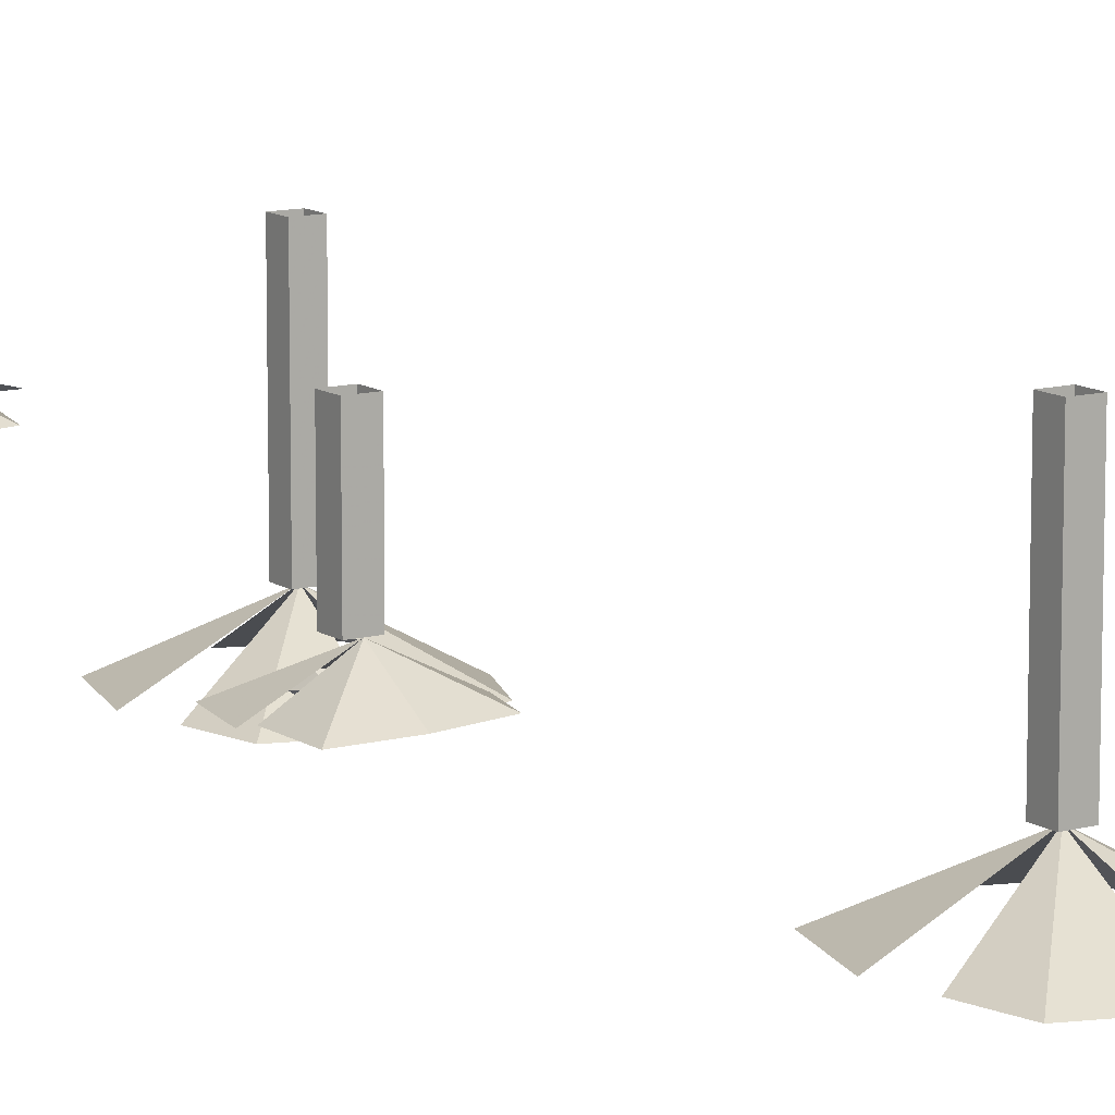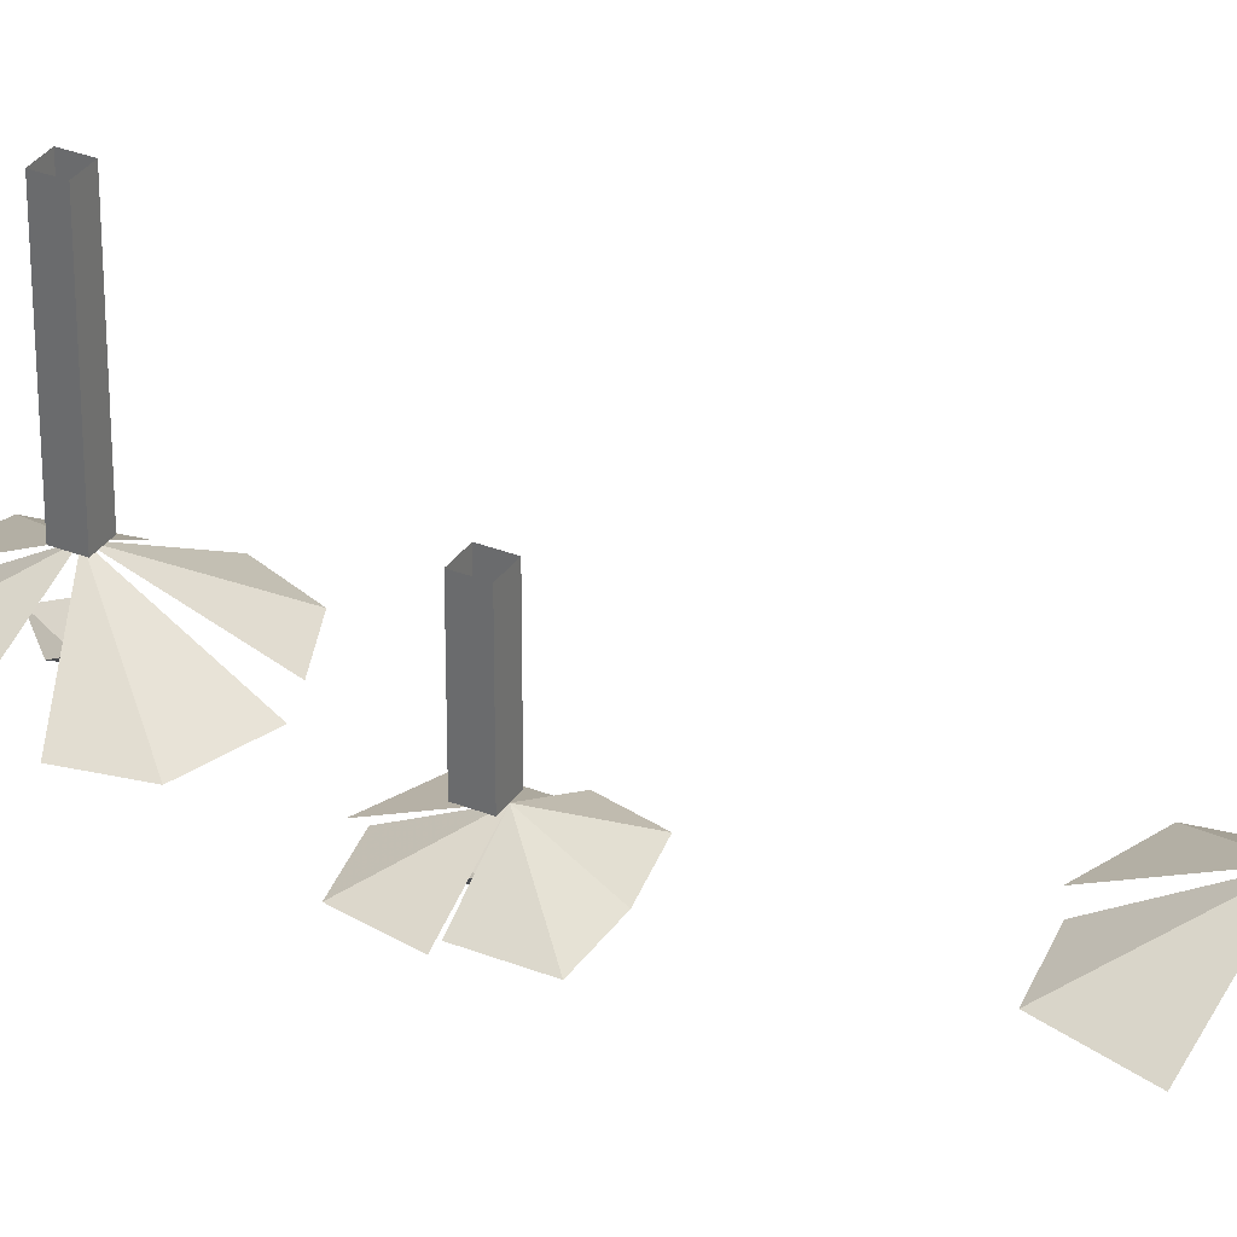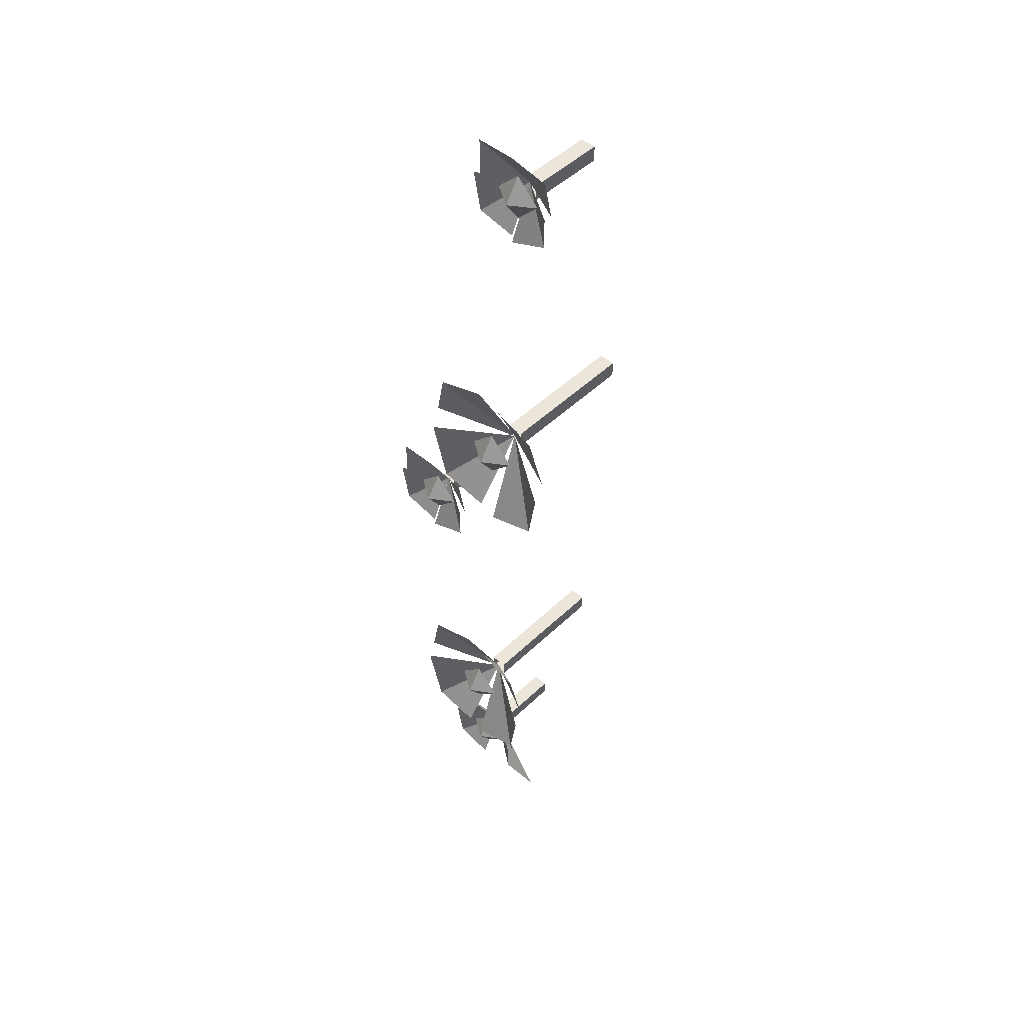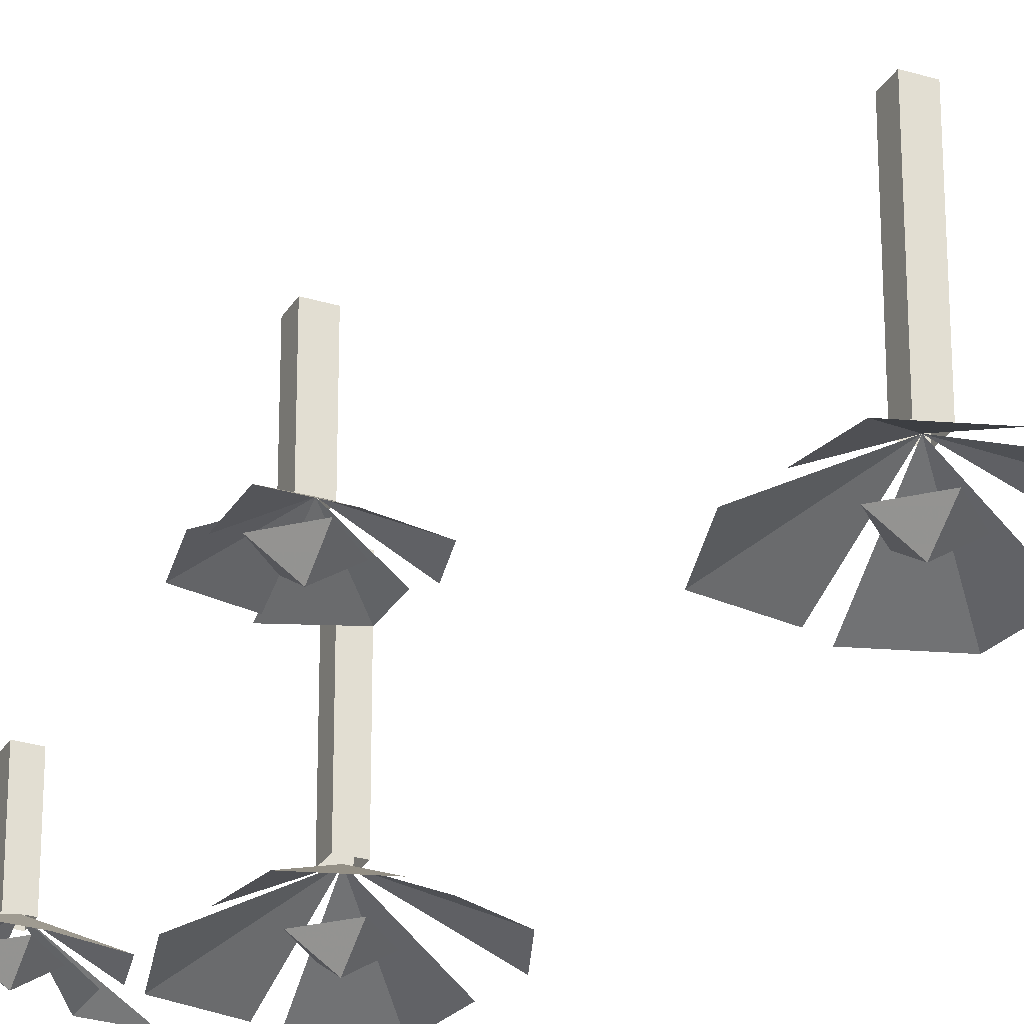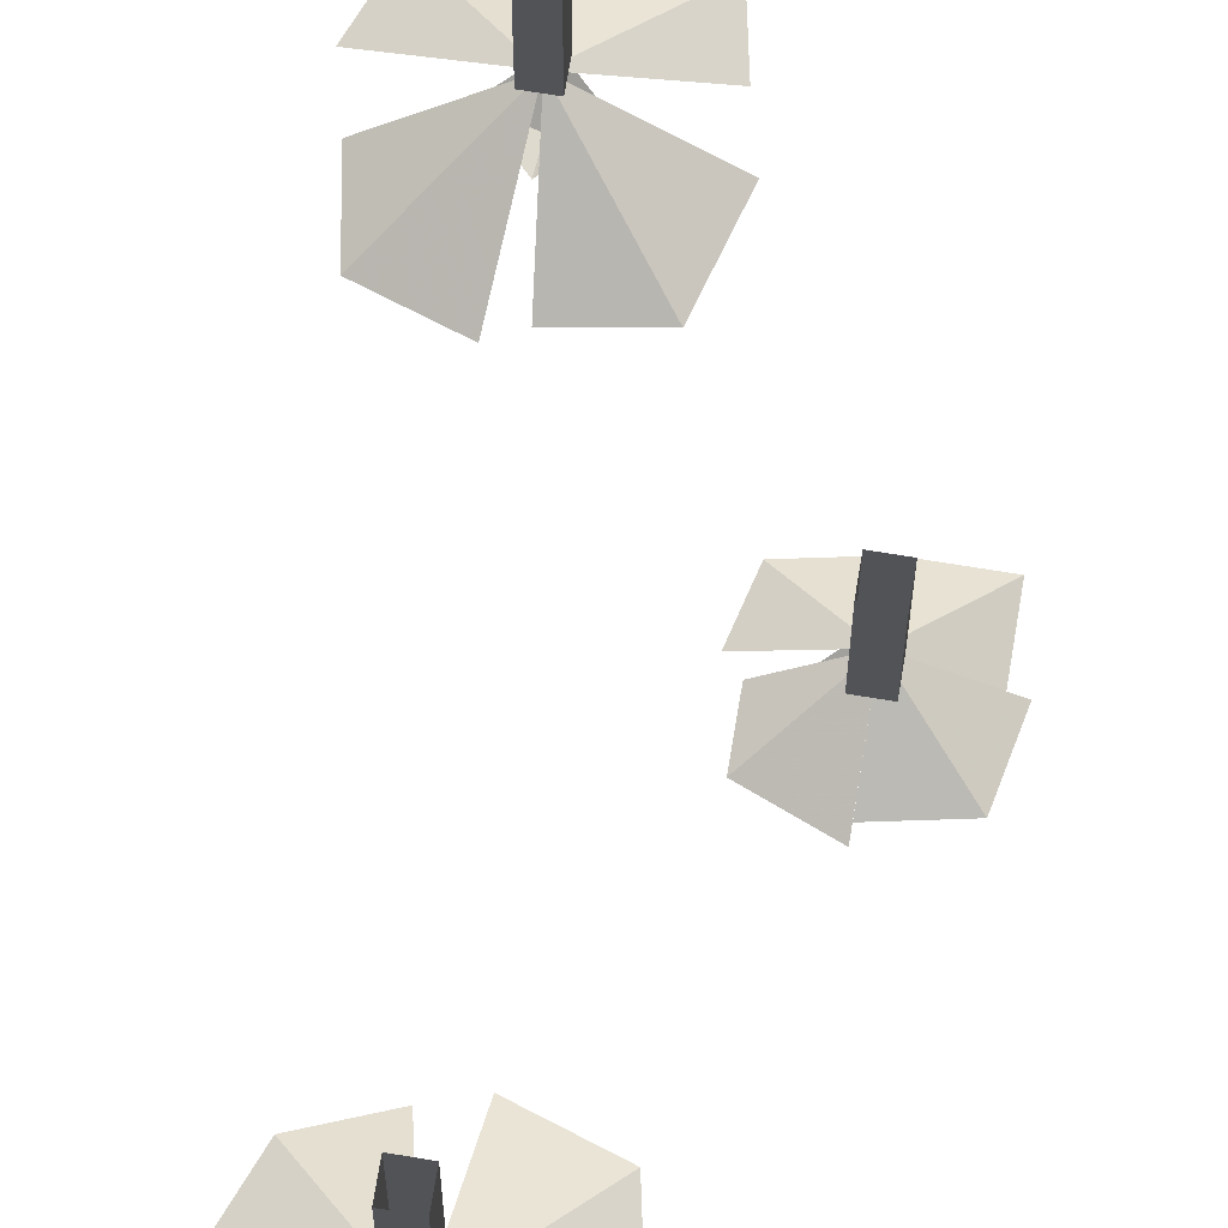
<metadata>
{"format":"obj","ext":"obj","renderer":"f3d","projection":"perspective","resolution":1024,"background":"white","views":[{"elev":11.6,"azim":-33.2,"up":"+Y"},{"elev":32.7,"azim":-61.2,"up":"+Y"},{"elev":48.3,"azim":43.1,"up":"+Z"},{"elev":-28.4,"azim":-24.9,"up":"+Y"},{"elev":69.5,"azim":-170.6,"up":"+Y"}]}
</metadata>
<code>
v 0.3828 -0.1484 -0.1797
v 0.3984 -0.1484 -0.1797
v 0.3984 -0.01562 -0.1797
v 0.3828 -0.01562 -0.1797
v 0.3828 -0.1484 -0.1953
v 0.3828 -0.01562 -0.1953
v 0.3984 -0.1484 -0.1953
v 0.3984 -0.01562 -0.1953
v 0.3906 -0.1484 -0.1875
v 0.3828 -0.1875 -0.1094
v 0.3359 -0.1875 -0.125
v 0.3281 -0.1875 -0.1641
v 0.3984 -0.1875 -0.2656
v 0.4453 -0.1875 -0.25
v 0.4531 -0.1875 -0.2031
v 0.4453 -0.1875 -0.1328
v 0.4062 -0.1875 -0.1172
v 0.4609 -0.1875 -0.1719
v 0.3359 -0.1875 -0.25
v 0.3828 -0.1875 -0.2578
v 0.3203 -0.1875 -0.1953
v 0.3906 -0.1953 -0.1875
v 0.4141 -0.1797 -0.1875
v 0.3906 -0.1797 -0.1641
v 0.3672 -0.1797 -0.1875
v 0.3906 -0.1797 -0.2109
v 0.4141 -0.1562 0.2188
v 0.4297 -0.1562 0.2188
v 0.4297 -0.02344 0.2188
v 0.4141 -0.02344 0.2188
v 0.4141 -0.1562 0.2031
v 0.4141 -0.02344 0.2031
v 0.4297 -0.1562 0.2031
v 0.4297 -0.02344 0.2031
v 0.4219 -0.1562 0.2109
v 0.4141 -0.1953 0.2891
v 0.3672 -0.1953 0.2734
v 0.3594 -0.1953 0.2344
v 0.4297 -0.1953 0.1328
v 0.4766 -0.1953 0.1484
v 0.4844 -0.1953 0.1953
v 0.4766 -0.1953 0.2656
v 0.4375 -0.1953 0.2812
v 0.4922 -0.1953 0.2266
v 0.3672 -0.1953 0.1484
v 0.4141 -0.1953 0.1406
v 0.3516 -0.1953 0.2031
v 0.4219 -0.2031 0.2109
v 0.4453 -0.1875 0.2109
v 0.4219 -0.1875 0.2344
v 0.3984 -0.1875 0.2109
v 0.4219 -0.1875 0.1875
v 0.2891 -0.1172 0.02344
v 0.2891 -0.1406 0.0625
v 0.25 -0.1406 0.0625
v 0.25 -0.1406 0.02344
v 0.2891 -0.1406 -0.03125
v 0.3281 -0.1406 -0.01562
v 0.3281 -0.1406 0.01562
v 0.3281 -0.1406 0.05469
v 0.3359 -0.1406 0.02344
v 0.25 -0.1406 -0.01562
v 0.2891 -0.1406 -0.02344
v 0.2422 -0.1406 0.02344
v 0.2891 -0.1484 0.01562
v 0.3125 -0.1328 0.01562
v 0.2891 -0.1328 0.03906
v 0.2656 -0.1328 0.01562
v 0.2891 -0.1328 -0.007812
v 0.2812 -0.1172 0.02344
v 0.2969 -0.1172 0.02344
v 0.2969 -0.03906 0.02344
v 0.2812 -0.03906 0.02344
v 0.2812 -0.1172 0.007812
v 0.2812 -0.03906 0.007812
v 0.2969 -0.1172 0.007812
v 0.2969 -0.03906 0.007812
v 0.3672 -0.07812 0.4375
v 0.3672 -0.1016 0.4766
v 0.3281 -0.1016 0.4766
v 0.3281 -0.1016 0.4375
v 0.3672 -0.1016 0.3828
v 0.4062 -0.1016 0.3984
v 0.4062 -0.1016 0.4297
v 0.4062 -0.1016 0.4688
v 0.4141 -0.1016 0.4375
v 0.3281 -0.1016 0.3984
v 0.3672 -0.1016 0.3906
v 0.3203 -0.1016 0.4375
v 0.3672 -0.1094 0.4297
v 0.3906 -0.09375 0.4297
v 0.3672 -0.09375 0.4531
v 0.3438 -0.09375 0.4297
v 0.3672 -0.09375 0.4062
v 0.3594 -0.07812 0.4375
v 0.375 -0.07812 0.4375
v 0.375 0 0.4375
v 0.3594 0 0.4375
v 0.3594 -0.07812 0.4219
v 0.3594 0 0.4219
v 0.375 -0.07812 0.4219
v 0.375 0 0.4219
v 0.3359 -0.09375 -0.3984
v 0.3359 -0.1172 -0.3594
v 0.2969 -0.1172 -0.3594
v 0.2969 -0.1172 -0.3984
v 0.4141 -0.1172 -0.4375
v 0.375 -0.1172 -0.4375
v 0.375 -0.1172 -0.4062
v 0.375 -0.1172 -0.3672
v 0.3828 -0.1172 -0.3984
v 0.2969 -0.1172 -0.4375
v 0.3359 -0.1172 -0.4453
v 0.2891 -0.1172 -0.3984
v 0.3359 -0.125 -0.4062
v 0.3594 -0.1094 -0.4062
v 0.3359 -0.1094 -0.3828
v 0.3125 -0.1094 -0.4062
v 0.3359 -0.1094 -0.4297
v 0.3281 -0.09375 -0.3984
v 0.3438 -0.09375 -0.3984
v 0.3438 -0.01562 -0.3984
v 0.3281 -0.01562 -0.3984
v 0.3281 -0.09375 -0.4141
v 0.3281 -0.01562 -0.4141
v 0.3438 -0.09375 -0.4141
v 0.3438 -0.01562 -0.4141
f 1 2 3
f 1 3 4
f 1 4 5
f 5 4 6
f 5 6 7
f 7 6 8
f 7 8 2
f 2 8 3
f 27 28 29
f 27 29 30
f 27 30 31
f 31 30 32
f 31 32 33
f 33 32 34
f 33 34 28
f 28 34 29
f 70 71 72
f 70 72 73
f 70 73 74
f 74 73 75
f 74 75 76
f 76 75 77
f 76 77 71
f 71 77 72
f 95 96 97
f 95 97 98
f 95 98 99
f 99 98 100
f 99 100 101
f 101 100 102
f 101 102 96
f 96 102 97
f 120 121 122
f 120 122 123
f 120 123 124
f 124 123 125
f 124 125 126
f 126 125 127
f 126 127 121
f 121 127 122
f 9 10 11
f 9 11 12
f 9 13 14
f 9 14 15
f 9 16 17
f 16 9 18
f 9 19 20
f 19 9 21
f 35 36 37
f 35 37 38
f 35 39 40
f 35 40 41
f 35 42 43
f 42 35 44
f 35 45 46
f 45 35 47
f 53 54 55
f 53 55 56
f 53 57 58
f 53 58 59
f 53 60 54
f 60 53 61
f 53 62 63
f 62 53 64
f 78 79 80
f 78 80 81
f 78 82 83
f 78 83 84
f 78 85 79
f 85 78 86
f 78 87 88
f 87 78 89
f 103 104 105
f 103 105 106
f 103 107 108
f 103 108 109
f 103 110 104
f 110 103 111
f 103 112 113
f 112 103 114
f 22 23 24
f 22 24 25
f 22 25 26
f 22 26 23
f 48 49 50
f 48 50 51
f 48 51 52
f 48 52 49
f 65 66 67
f 65 67 68
f 65 68 69
f 65 69 66
f 90 91 92
f 90 92 93
f 90 93 94
f 90 94 91
f 115 116 117
f 115 117 118
f 115 118 119
f 115 119 116

</code>
